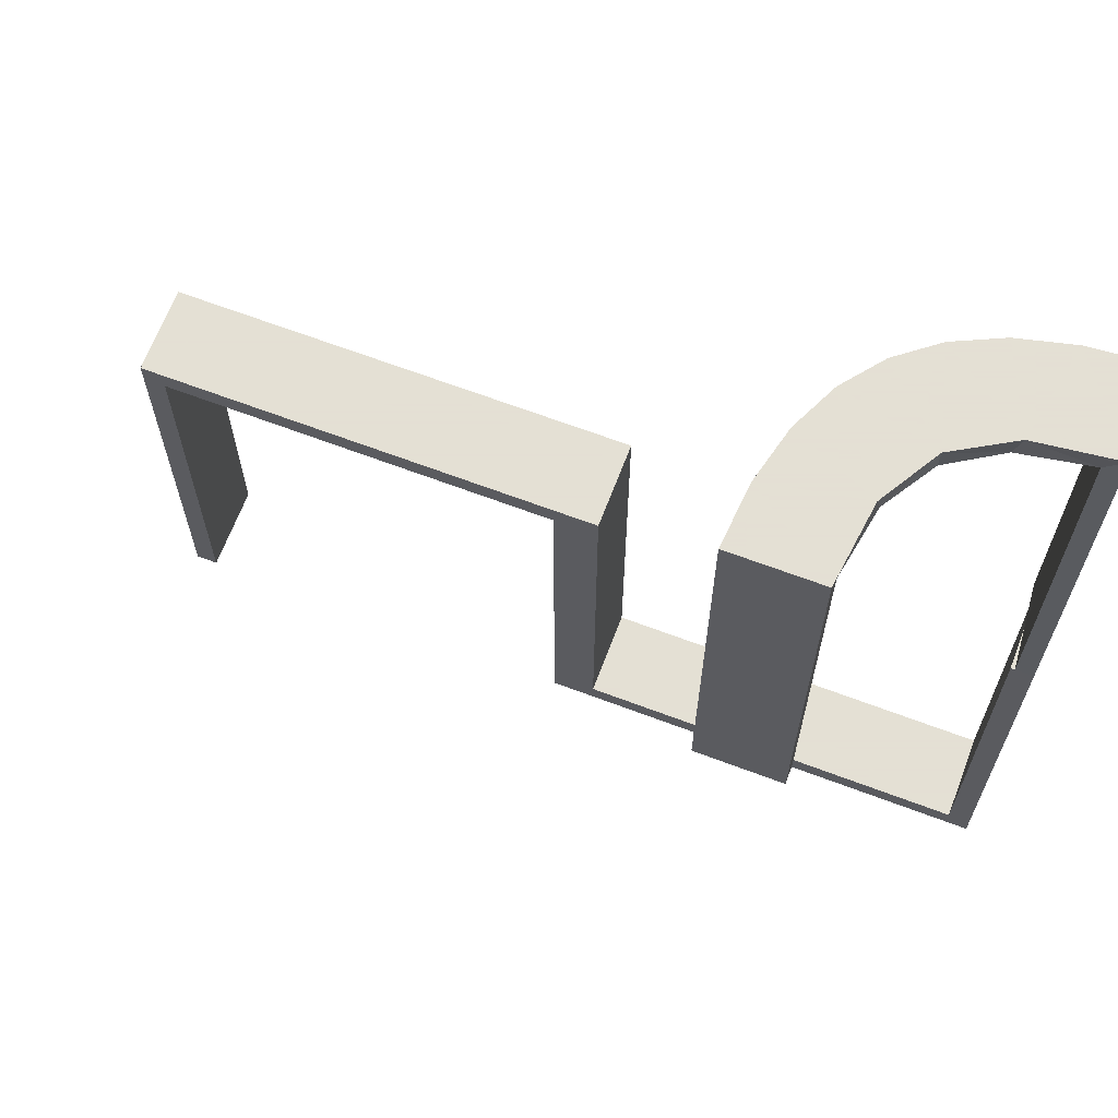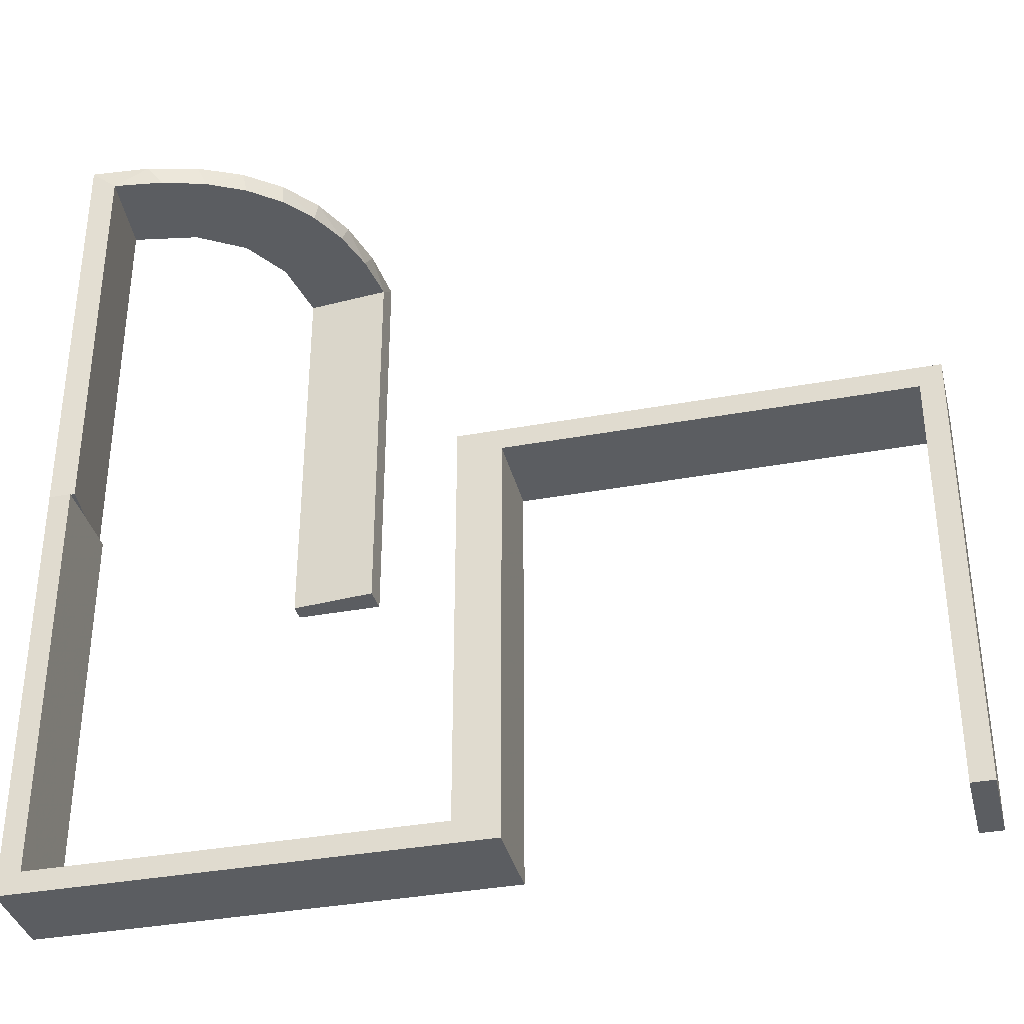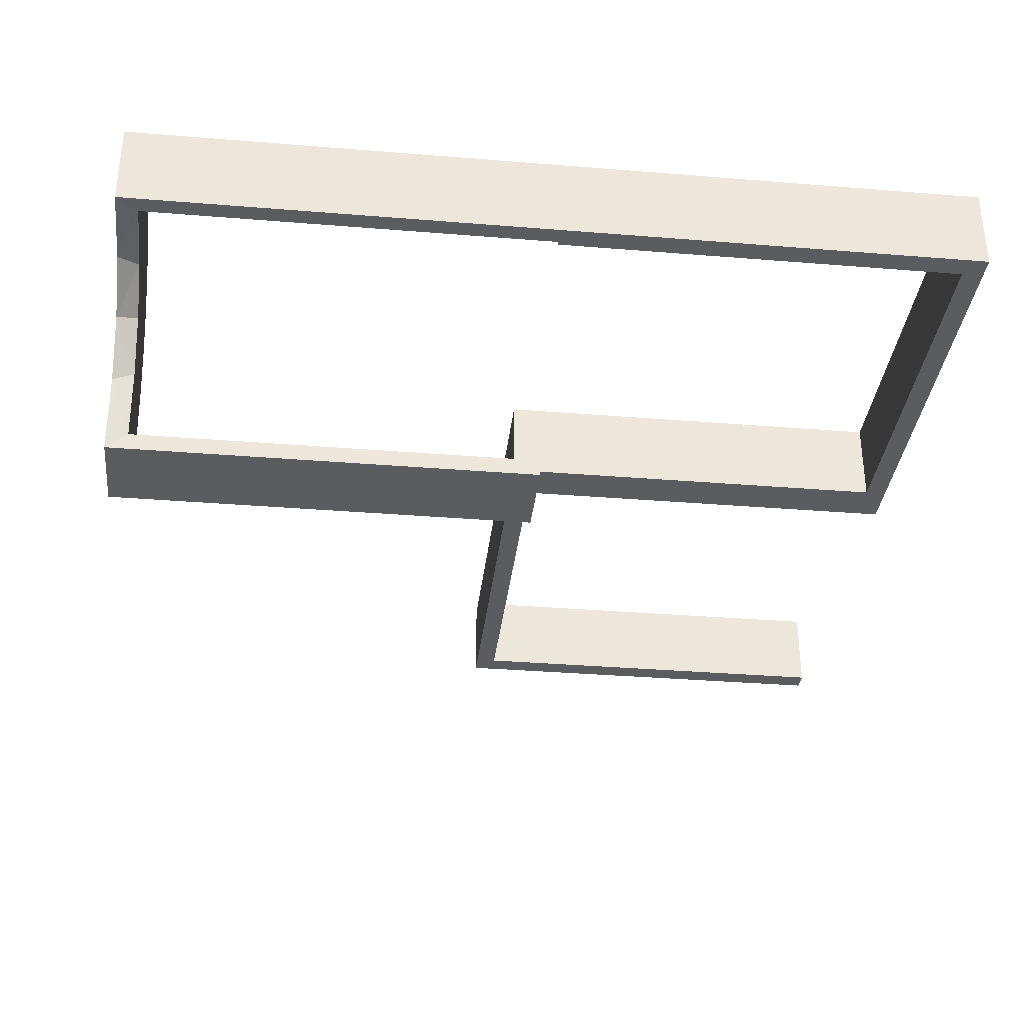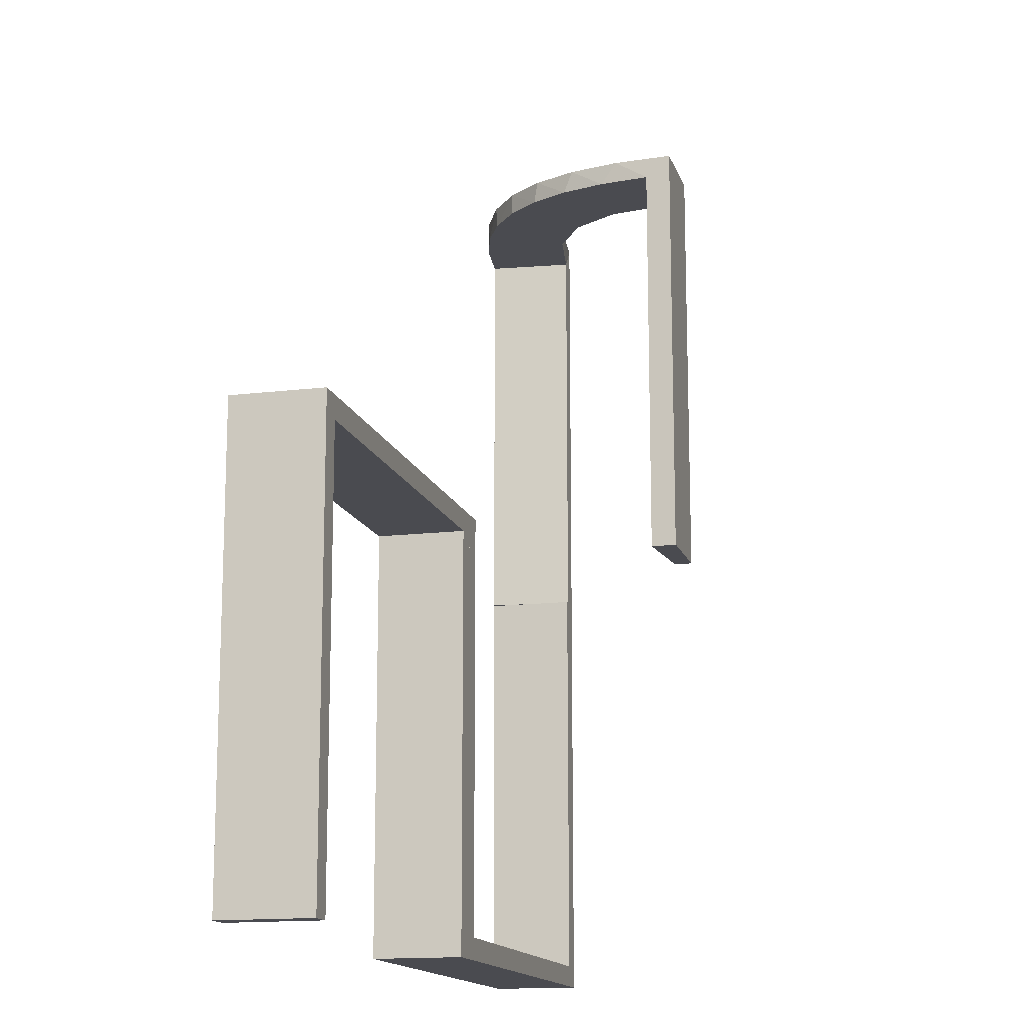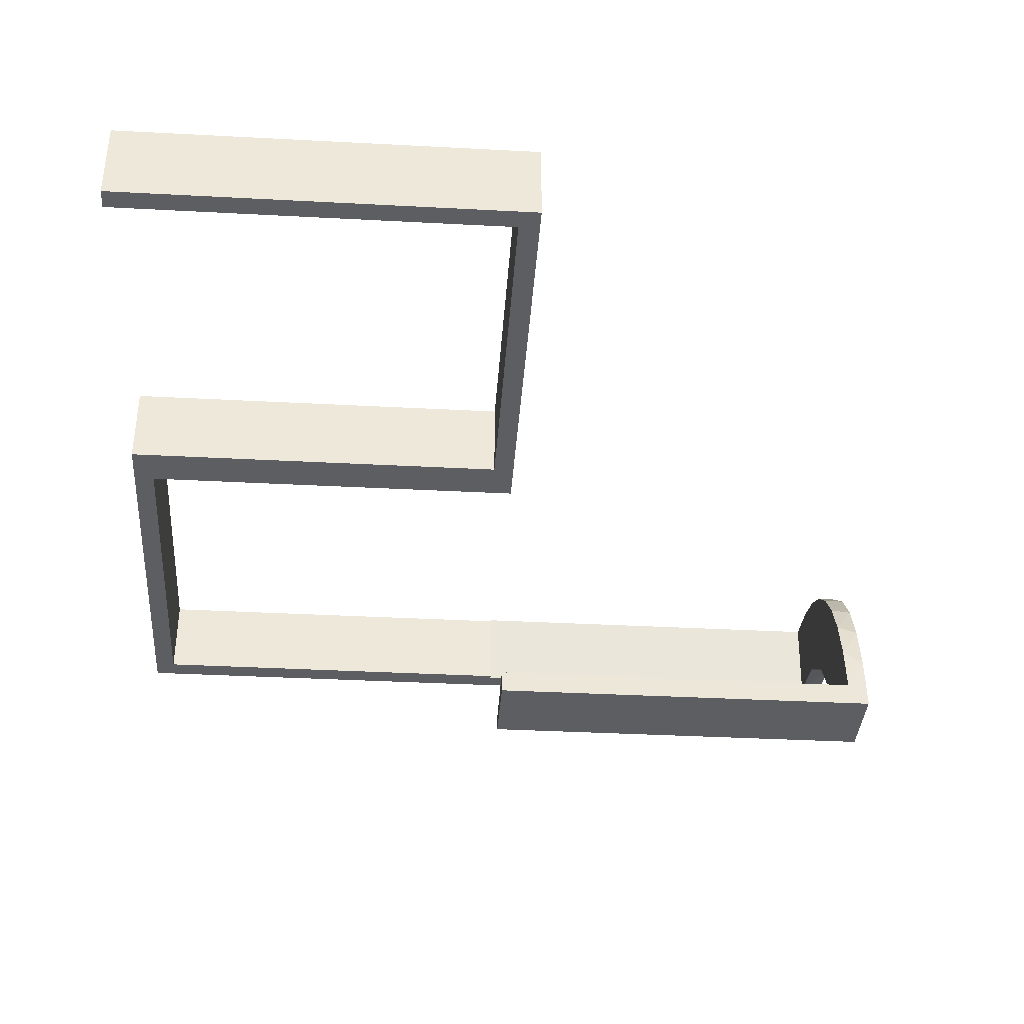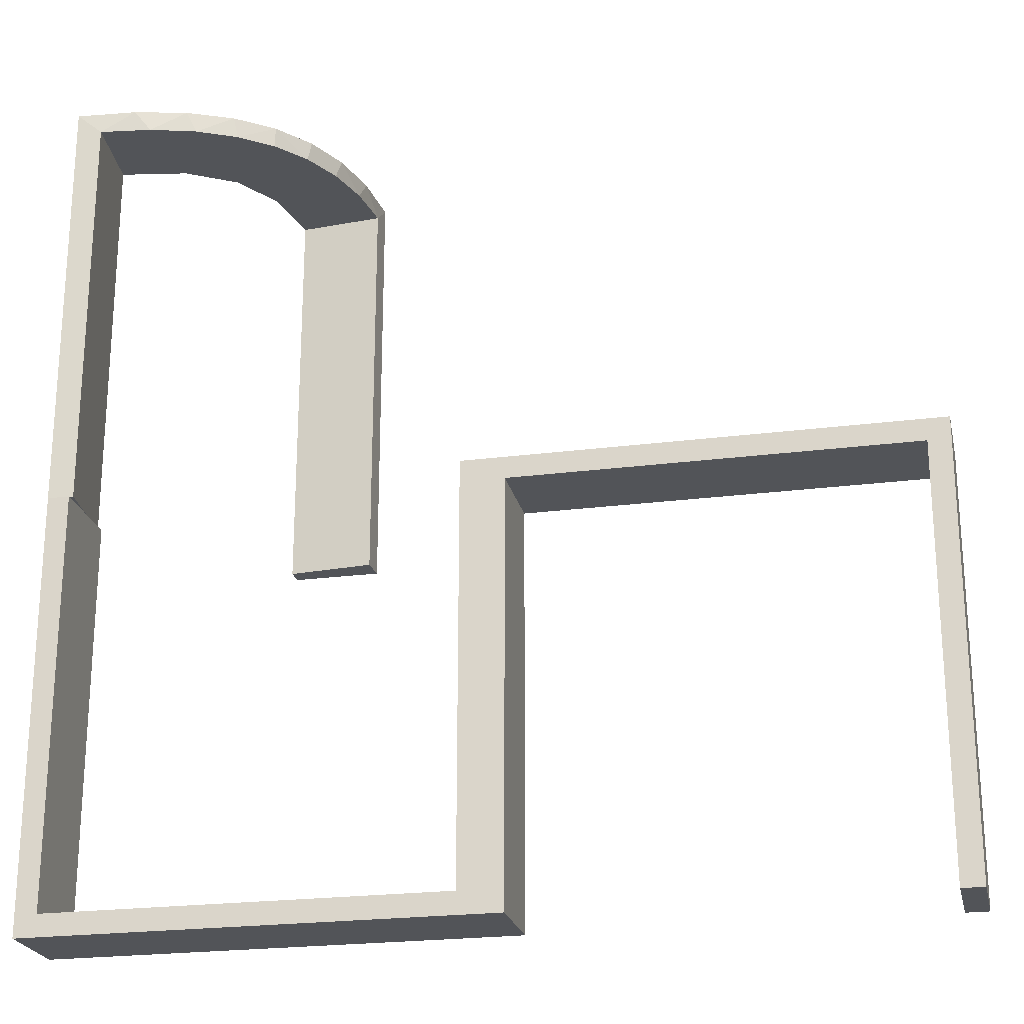
<metadata>
{"format":"obj","ext":"obj","renderer":"f3d","projection":"perspective","resolution":1024,"background":"white","views":[{"elev":66.2,"azim":20.8,"up":"+Z"},{"elev":-36.1,"azim":-166.4,"up":"+Z"},{"elev":-34.1,"azim":83.7,"up":"+Y"},{"elev":-14.6,"azim":-75.2,"up":"+Z"},{"elev":-37.3,"azim":-93.9,"up":"+Y"},{"elev":-23.1,"azim":-167.6,"up":"+Z"}]}
</metadata>
<code>
v 0 -0.2 0
v 0 -0.2 -0.5
v 0 -0.3 0
v 0 -0.3 -0.5
v 0.475 -0.2 0
v 0.475 -0.2 -0.475
v 0.475 -0.3 0
v 0.475 -0.3 -0.475
v 0.3591 -0.2245 0.475
v 0.4111 -0.2092 0.475
v 0.2472 -0.3145 0.475
v 0.4109 -0.3109 0.5
v 0.2012 -0.4704 0
v 0.2012 -0.4704 0.2375
v 0.2012 -0.4704 0.475
v 0.3 -0.5 0
v 0.3 -0.5 0.5
v 0.3109 -0.4109 0.5
v 0.4306 -0.2056 0.5
v 0.2 -0.5 0
v 0.2 -0.5 0.25
v 0.2 -0.5 0.5
v 0.2204 -0.3704 0.5
v 0.4796 -0.3001 0
v 0.4796 -0.3001 0.475
v 0.4796 -0.3001 0.3167
v 0.4796 -0.3001 0.1583
v 0.2056 -0.4306 0.5
v 0.025 -0.2 0
v 0.025 -0.2 -0.475
v 0.025 -0.3 0
v 0.025 -0.3 -0.475
v -0.5 -0.2 0
v -0.5 -0.2 -0.5
v -0.5 -0.3 0
v -0.5 -0.3 -0.5
v 0.5 -0.2 0
v 0.5 -0.2 -0.5
v 0.5 -0.2 0.5
v 0.5 -0.3 0
v 0.5 -0.3 0.25
v 0.5 -0.3 -0.5
v 0.5 -0.3 0.5
v -0.025 -0.2 -0.025
v -0.025 -0.2 -0.5
v -0.025 -0.3 -0.025
v -0.025 -0.3 -0.5
v 0.4704 -0.2012 0
v 0.4704 -0.2012 0.2375
v 0.4704 -0.2012 0.475
v 0.3704 -0.2204 0.5
v 0.3001 -0.4796 0
v 0.3001 -0.4796 0.475
v 0.3001 -0.4796 0.3167
v 0.3001 -0.4796 0.1583
v 0.3479 -0.3479 0.5
v 0.3479 -0.3479 0.475
v 0.3145 -0.2472 0.475
v 0.4032 -0.3135 0.475
v 0.3135 -0.4032 0.475
v 0.2442 -0.3192 0.5
v 0.2245 -0.3591 0.475
v 0.2771 -0.2771 0.5
v 0.2771 -0.2771 0.475
v 0.3192 -0.2442 0.5
v -0.475 -0.2 -0.025
v -0.475 -0.2 -0.5
v -0.475 -0.3 -0.025
v -0.475 -0.3 -0.5
v 0.2092 -0.4111 0.475
f 34 33 66
f 44 66 33
f 1 2 44
f 33 1 44
f 36 69 68
f 46 35 68
f 3 46 4
f 35 46 3
f 35 3 1
f 3 4 2
f 36 35 33
f 68 69 67
f 47 46 44
f 46 68 66
f 36 34 67
f 47 45 2
f 34 66 67
f 2 45 44
f 36 68 35
f 46 47 4
f 35 1 33
f 3 2 1
f 36 33 34
f 68 67 66
f 47 44 45
f 46 66 44
f 36 67 69
f 47 2 4
f 1 2 30
f 6 30 2
f 38 37 6
f 2 38 6
f 3 31 32
f 8 4 32
f 42 8 40
f 4 8 42
f 4 42 38
f 42 40 37
f 3 4 2
f 32 31 29
f 7 8 6
f 8 32 30
f 3 1 29
f 7 5 37
f 1 30 29
f 37 5 6
f 3 32 4
f 8 7 40
f 4 38 2
f 42 37 38
f 3 2 1
f 32 29 30
f 7 6 5
f 8 30 6
f 3 29 31
f 7 37 40
f 17 18 28
f 18 56 61
f 17 28 22
f 18 61 23
f 65 63 56
f 12 65 56
f 43 19 12
f 12 51 65
f 43 39 19
f 19 51 12
f 25 59 10
f 59 57 58
f 25 10 50
f 59 58 9
f 11 64 57
f 57 60 11
f 60 53 70
f 53 15 70
f 41 27 40
f 26 27 41
f 26 41 43
f 25 43 12
f 56 57 59
f 16 52 55
f 54 16 55
f 17 16 54
f 18 60 56
f 17 53 18
f 54 53 17
f 49 37 48
f 39 37 49
f 50 10 19
f 10 9 51
f 63 65 58
f 65 51 9
f 64 11 63
f 11 62 61
f 20 21 14
f 21 15 14
f 70 15 28
f 22 15 21
f 28 23 70
f 21 20 16
f 22 21 17
f 16 17 21
f 41 39 43
f 37 41 40
f 39 41 37
f 53 54 15
f 55 52 13
f 54 55 14
f 24 27 48
f 50 26 25
f 26 50 49
f 27 26 49
f 20 52 16
f 52 20 13
f 24 37 40
f 37 24 48
f 18 23 28
f 56 63 61
f 59 9 10
f 57 64 58
f 60 62 11
f 60 70 62
f 27 24 40
f 26 43 25
f 25 12 59
f 56 59 12
f 60 57 56
f 53 60 18
f 39 49 50
f 50 19 39
f 10 51 19
f 63 58 64
f 65 9 58
f 11 61 63
f 62 23 61
f 20 14 13
f 15 22 28
f 23 62 70
f 54 14 15
f 55 13 14
f 27 49 48

</code>
